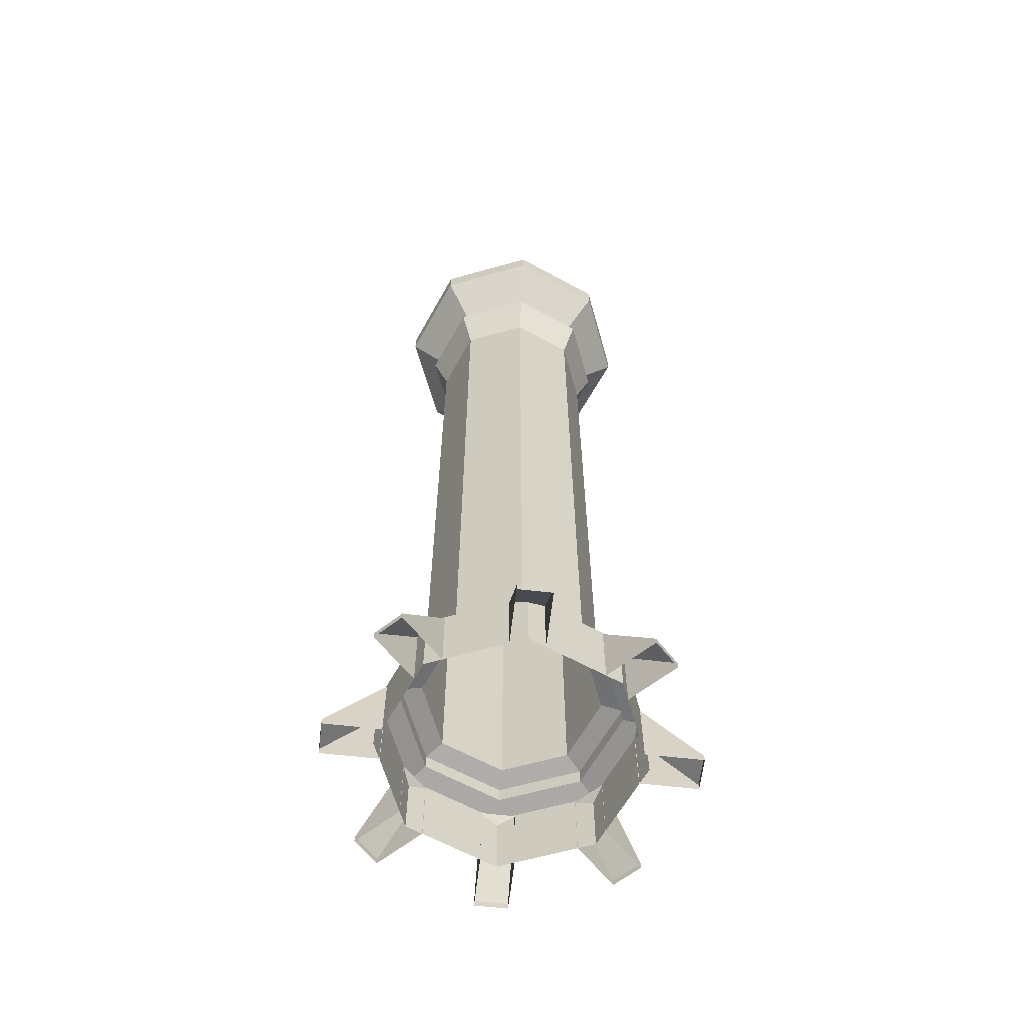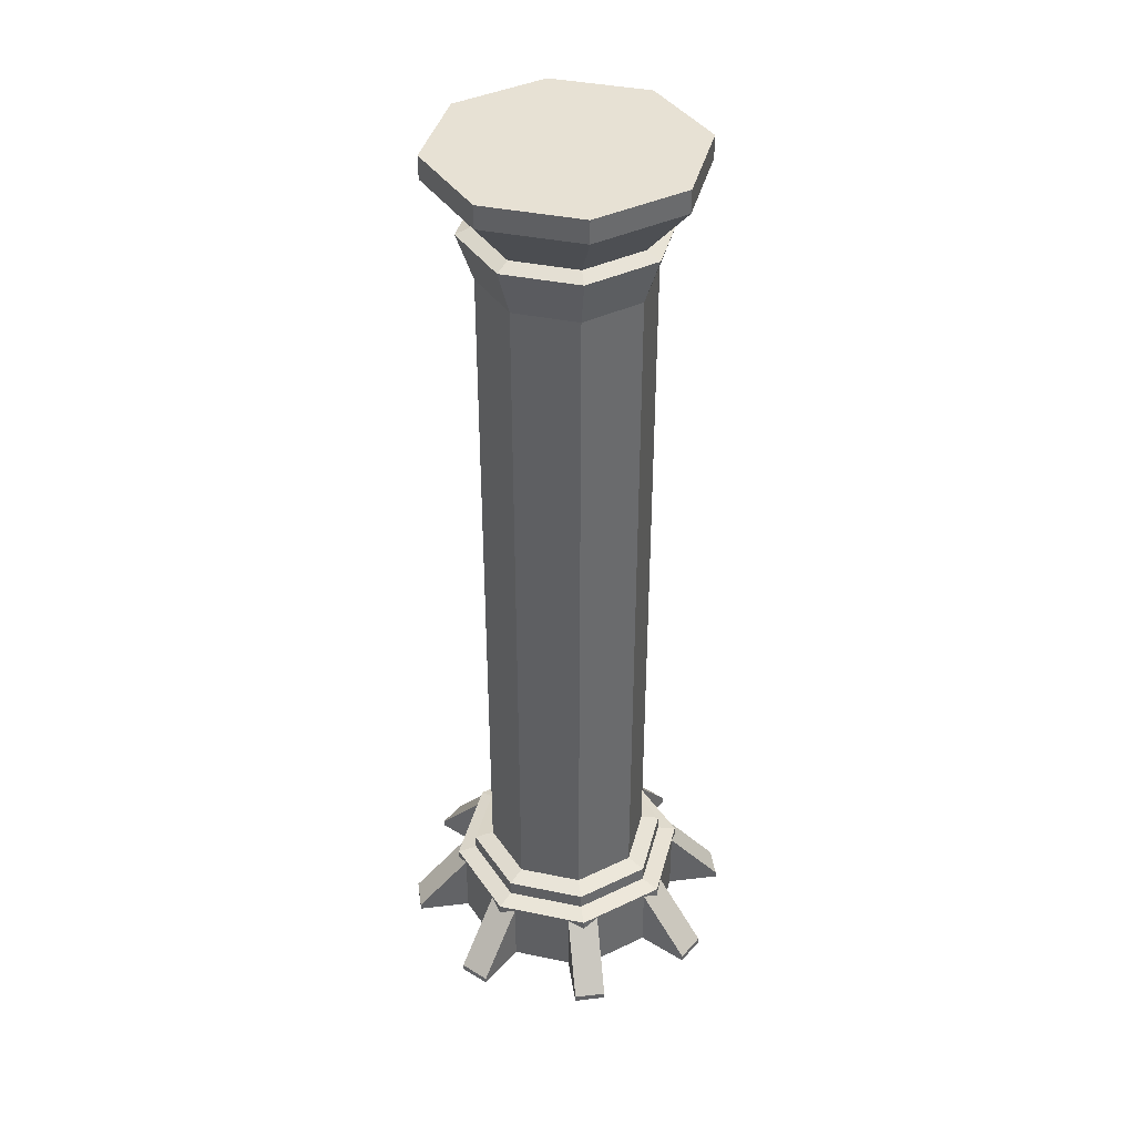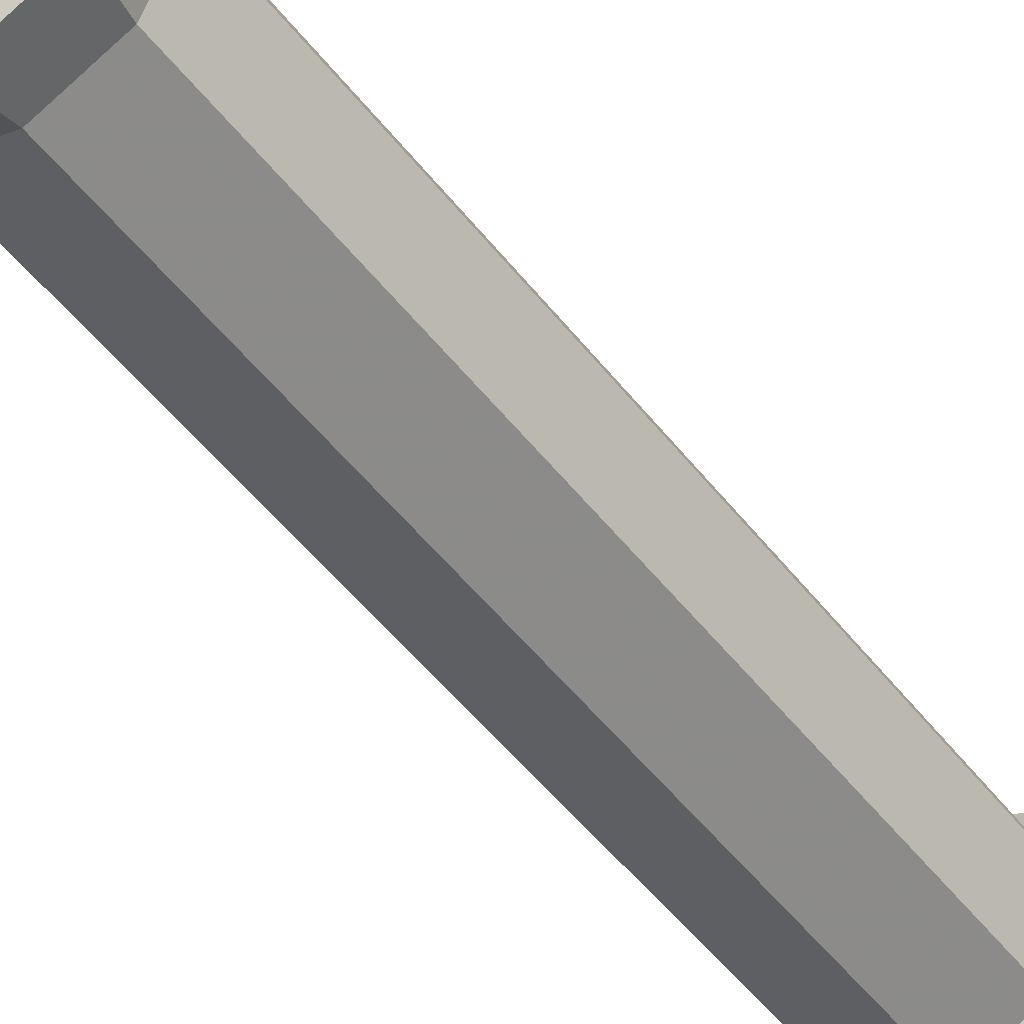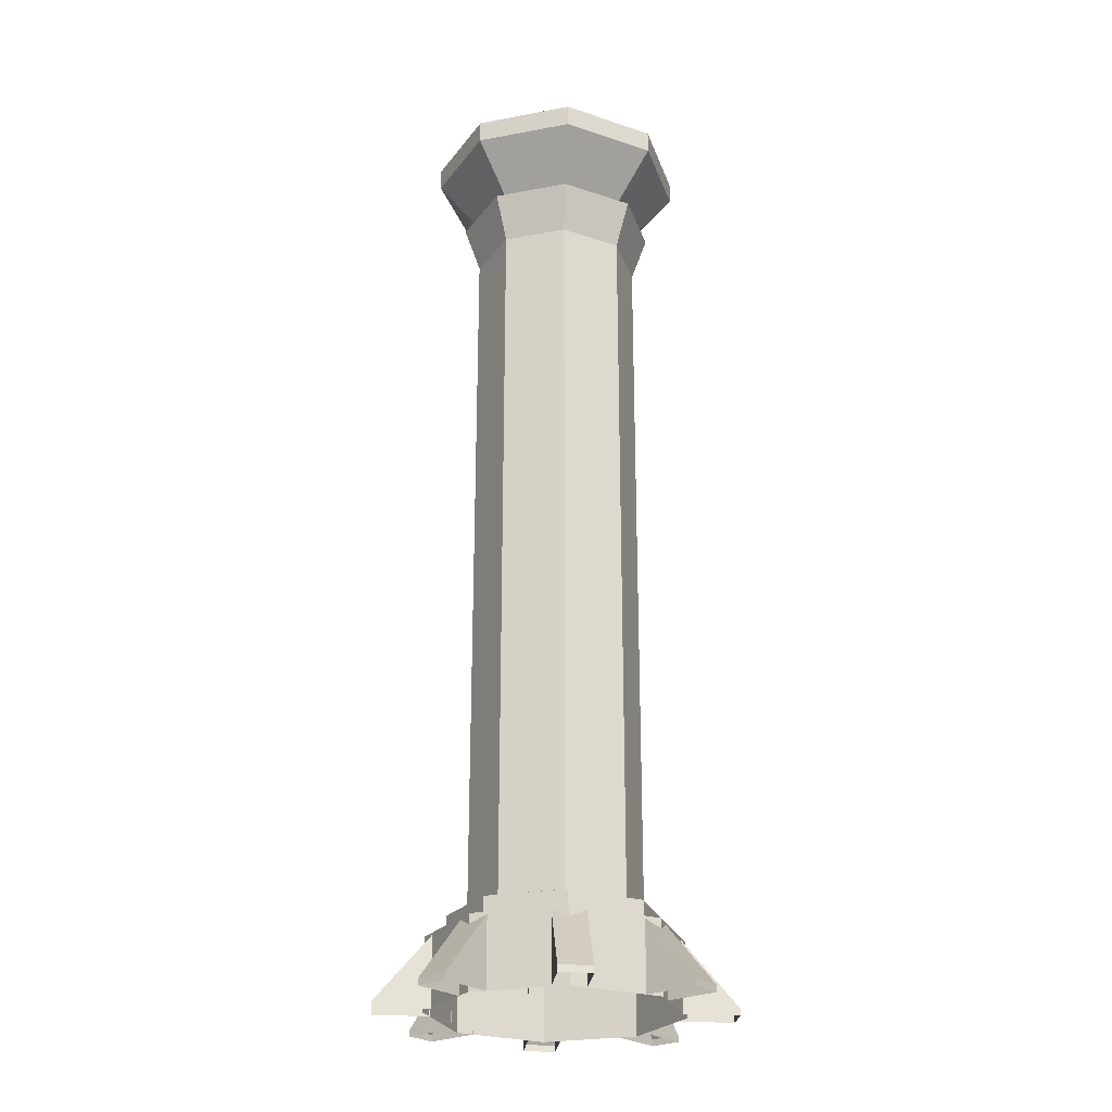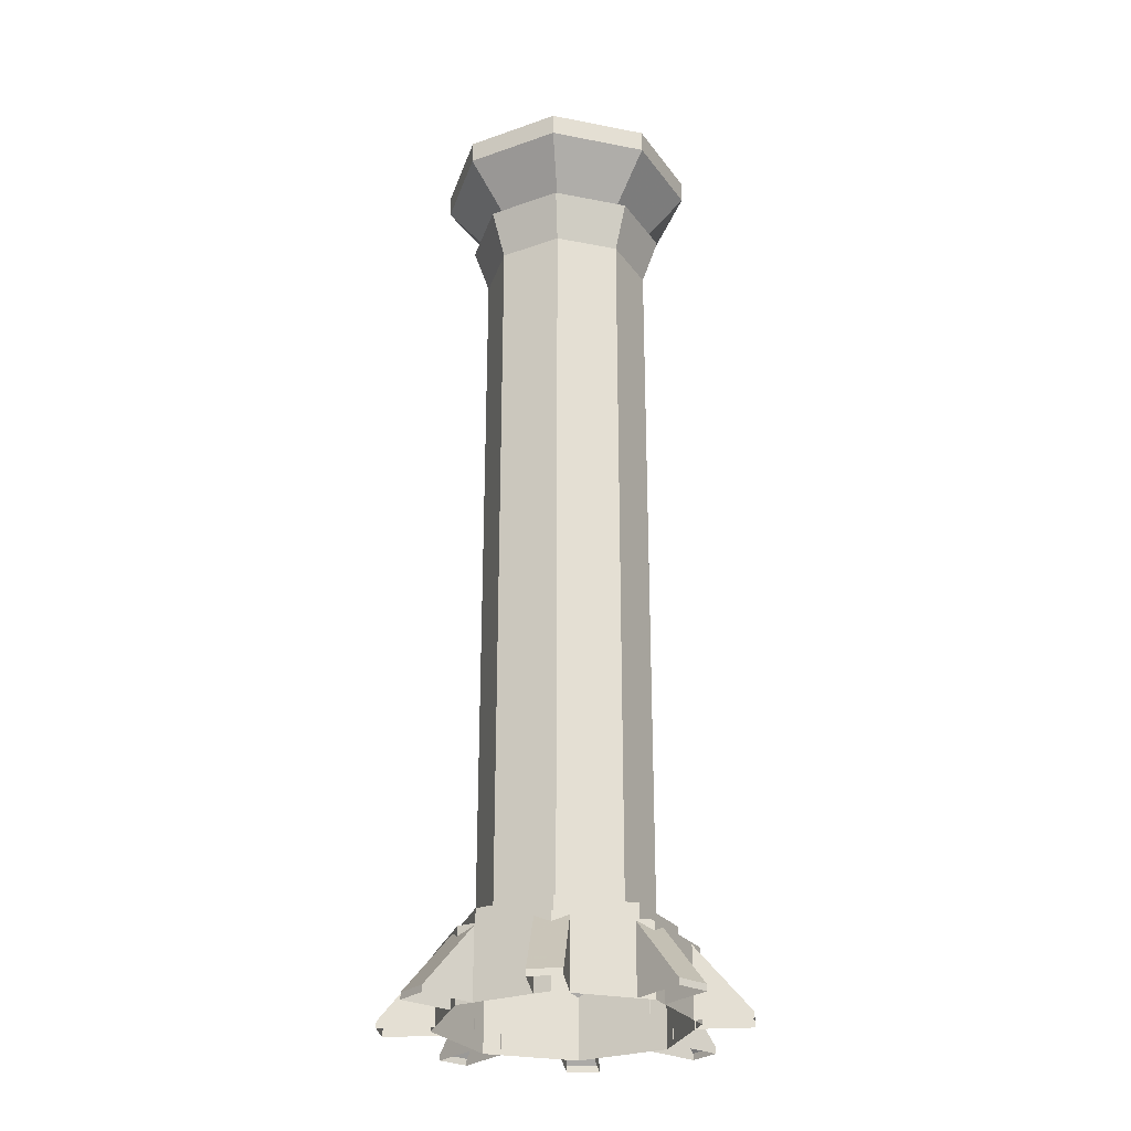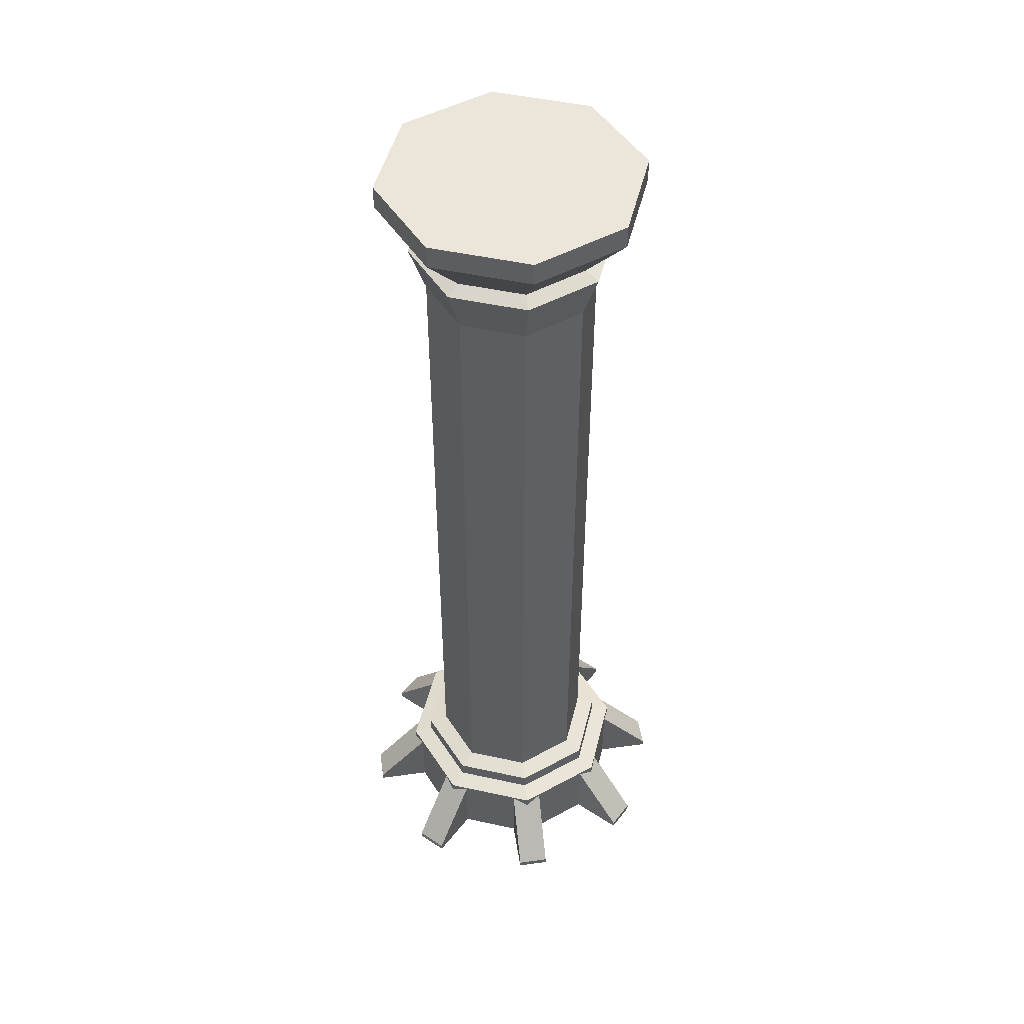
<metadata>
{"format":"obj","ext":"obj","renderer":"f3d","projection":"perspective","resolution":1024,"background":"white","views":[{"elev":-62.5,"azim":83.4,"up":"+Z"},{"elev":39.5,"azim":-53.2,"up":"+Z"},{"elev":-50.5,"azim":36.4,"up":"+Y"},{"elev":-25.1,"azim":-95.7,"up":"+Z"},{"elev":-27.3,"azim":50.8,"up":"+Z"},{"elev":48.4,"azim":126.2,"up":"+Z"}]}
</metadata>
<code>
g huodong_fuben_648_zhuzi01
v -36.7 7e-06 -1.178
v -25.95 -25.95 -1.178
v -25.95 -25.95 19.94
v -36.7 9e-06 19.94
v 2e-06 -36.7 -1.178
v 1e-06 -36.7 19.94
v 25.95 -25.95 -1.178
v 25.95 -25.95 19.94
v 36.7 -7e-06 -1.178
v 36.7 -5e-06 19.94
v -36.7 9e-06 19.94
v -25.95 -25.95 19.94
v -21.84 -21.84 21.3
v -30.88 8e-06 21.3
v 1e-06 -36.7 19.94
v 1e-06 -30.88 21.3
v 25.95 -25.95 19.94
v 21.84 -21.84 21.3
v 36.7 -5e-06 19.94
v 30.88 -3e-06 21.3
v -30.88 8e-06 21.3
v -21.84 -21.84 21.3
v -21.84 -21.84 25.94
v -30.88 8e-06 25.94
v 1e-06 -30.88 21.3
v 1e-06 -30.88 25.94
v 21.84 -21.84 21.3
v 21.84 -21.84 25.94
v 30.88 -3e-06 21.3
v 30.88 -3e-06 25.94
v -30.88 8e-06 25.94
v -21.84 -21.84 25.94
v -17.72 -17.72 27.51
v -25.06 7e-06 27.51
v 1e-06 -30.88 25.94
v 0 -25.06 27.51
v 21.84 -21.84 25.94
v 17.72 -17.72 27.51
v 30.88 -3e-06 25.94
v 25.06 -3e-06 27.51
v -25.06 7e-06 27.51
v -17.72 -17.72 27.51
v -17.72 -17.72 240.9
v -25.06 2.4e-05 240.9
v 0 -25.06 27.51
v 0 -25.06 240.9
v 17.72 -17.72 27.51
v 17.72 -17.72 240.9
v 25.06 -3e-06 27.51
v 25.06 1.6e-05 240.9
v -25.06 2.4e-05 240.9
v -17.72 -17.72 240.9
v -21.11 -21.11 254.9
v -29.85 2.6e-05 254.9
v 0 -25.06 240.9
v 0 -29.85 254.9
v 17.72 -17.72 240.9
v 21.11 -21.11 254.9
v 25.06 1.6e-05 240.9
v 29.85 1.5e-05 254.9
v -29.85 2.6e-05 254.9
v -21.11 -21.11 254.9
v -18 -18 256.7
v -25.45 2.6e-05 256.7
v 0 -29.85 254.9
v 0 -25.45 256.7
v 21.11 -21.11 254.9
v 18 -18 256.7
v 29.85 1.5e-05 254.9
v 25.45 1.6e-05 256.7
v -25.45 2.6e-05 256.7
v -18 -18 256.7
v -27.17 -27.17 271.7
v -38.43 2.9e-05 271.7
v 0 -25.45 256.7
v 1e-06 -38.43 271.7
v 18 -18 256.7
v 27.17 -27.17 271.7
v 25.45 1.6e-05 256.7
v 38.43 1.5e-05 271.7
v -38.43 2.9e-05 271.7
v -27.17 -27.17 271.7
v -27.17 -27.17 278.4
v -38.43 3e-05 278.4
v 1e-06 -38.43 271.7
v 1e-06 -38.43 278.4
v 27.17 -27.17 271.7
v 27.17 -27.17 278.4
v 38.43 1.5e-05 271.7
v 38.43 1.5e-05 278.4
v -25.95 25.95 19.94
v -25.95 25.95 -1.178
v 1.6e-05 36.7 19.94
v 1.6e-05 36.7 -1.178
v 25.95 25.95 19.94
v 25.95 25.95 -1.178
v -21.84 21.84 21.3
v -25.95 25.95 19.94
v 1.3e-05 30.88 21.3
v 1.6e-05 36.7 19.94
v 21.84 21.84 21.3
v 25.95 25.95 19.94
v -21.84 21.84 25.94
v -21.84 21.84 21.3
v 1.3e-05 30.88 25.94
v 1.3e-05 30.88 21.3
v 21.84 21.84 25.94
v 21.84 21.84 21.3
v -17.72 17.72 27.51
v -21.84 21.84 25.94
v 1e-05 25.06 27.51
v 1.3e-05 30.88 25.94
v 17.72 17.72 27.51
v 21.84 21.84 25.94
v -17.72 17.72 240.9
v -17.72 17.72 27.51
v 1e-05 25.06 240.9
v 1e-05 25.06 27.51
v 17.72 17.72 240.9
v 17.72 17.72 27.51
v -21.11 21.11 254.9
v -17.72 17.72 240.9
v 1.3e-05 29.85 254.9
v 1e-05 25.06 240.9
v 21.11 21.11 254.9
v 17.72 17.72 240.9
v -18 18 256.7
v -21.11 21.11 254.9
v 1e-05 25.45 256.7
v 1.3e-05 29.85 254.9
v 18 18 256.7
v 21.11 21.11 254.9
v -27.17 27.17 271.7
v -18 18 256.7
v 1.6e-05 38.43 271.7
v 1e-05 25.45 256.7
v 27.17 27.17 271.7
v 18 18 256.7
v -27.17 27.17 278.4
v -27.17 27.17 271.7
v 1.6e-05 38.43 278.4
v 1.6e-05 38.43 271.7
v 27.17 27.17 278.4
v 27.17 27.17 271.7
v 50.77 -4.726 0.7315
v 34.63 -4.726 19.46
v 34.63 -4.726 -1.178
v 50.76 -4.726 -1.178
v 34.63 -4e-06 19.46
v 34.63 -4.726 19.46
v 50.77 -4.726 0.7315
v 50.77 -9e-06 0.7315
v 50.76 -4.726 -1.178
v 50.76 -9e-06 -1.178
v 50.77 4.726 0.7315
v 50.76 4.726 -1.178
v 34.63 4.726 -1.178
v 34.63 4.726 19.46
v 50.77 4.726 0.7315
v 34.63 4.726 19.46
v 50.76 4.726 -1.178
v 32.55 -39.24 0.7315
v 21.15 -27.83 19.46
v 21.15 -27.83 -1.178
v 32.55 -39.24 -1.178
v 24.49 -24.49 19.46
v 21.15 -27.83 19.46
v 32.55 -39.24 0.7315
v 35.9 -35.9 0.7315
v 32.55 -39.24 -1.178
v 35.9 -35.9 -1.178
v 39.24 -32.55 0.7315
v 39.24 -32.55 -1.178
v 27.83 -21.15 -1.178
v 27.83 -21.15 19.46
v 39.24 -32.55 0.7315
v 27.83 -21.15 19.46
v 39.24 -32.55 -1.178
v -4.726 -50.77 0.7315
v -4.726 -34.63 19.46
v -4.726 -34.63 -1.178
v -4.726 -50.76 -1.178
v -5e-06 -34.63 19.46
v -4.726 -34.63 19.46
v -4.726 -50.77 0.7315
v -7e-06 -50.77 0.7315
v -4.726 -50.76 -1.178
v -8e-06 -50.76 -1.178
v 4.726 -50.77 0.7315
v 4.726 -50.76 -1.178
v 4.726 -34.63 -1.178
v 4.726 -34.63 19.46
v 4.726 -50.77 0.7315
v 4.726 -34.63 19.46
v 4.726 -50.76 -1.178
v -39.24 -32.55 0.7315
v -27.83 -21.15 19.46
v -27.83 -21.15 -1.178
v -39.24 -32.55 -1.178
v -24.49 -24.49 19.46
v -27.83 -21.15 19.46
v -39.24 -32.55 0.7315
v -35.9 -35.9 0.7315
v -39.24 -32.55 -1.178
v -35.9 -35.9 -1.178
v -32.55 -39.24 0.7315
v -32.55 -39.24 -1.178
v -21.15 -27.83 -1.178
v -21.15 -27.83 19.46
v -32.55 -39.24 0.7315
v -21.15 -27.83 19.46
v -32.55 -39.24 -1.178
v -50.77 4.726 0.7315
v -34.63 4.726 19.46
v -34.63 4.726 -1.178
v -50.76 4.726 -1.178
v -34.63 6e-06 19.46
v -34.63 4.726 19.46
v -50.77 4.726 0.7315
v -50.77 5e-06 0.7315
v -50.76 4.726 -1.178
v -50.76 5e-06 -1.178
v -50.77 -4.726 0.7315
v -50.76 -4.726 -1.178
v -34.63 -4.726 -1.178
v -34.63 -4.726 19.46
v -50.77 -4.726 0.7315
v -34.63 -4.726 19.46
v -50.76 -4.726 -1.178
v -32.55 39.24 0.7315
v -21.15 27.83 19.46
v -21.15 27.83 -1.178
v -32.55 39.24 -1.178
v -24.49 24.49 19.46
v -21.15 27.83 19.46
v -32.55 39.24 0.7315
v -35.9 35.9 0.7315
v -32.55 39.24 -1.178
v -35.9 35.9 -1.178
v -39.24 32.55 0.7315
v -39.24 32.55 -1.178
v -27.83 21.15 -1.178
v -27.83 21.15 19.46
v -39.24 32.55 0.7315
v -27.83 21.15 19.46
v -39.24 32.55 -1.178
v 39.24 32.55 0.7315
v 27.83 21.15 19.46
v 27.83 21.15 -1.178
v 39.24 32.55 -1.178
v 24.49 24.49 19.46
v 27.83 21.15 19.46
v 39.24 32.55 0.7315
v 35.9 35.9 0.7315
v 39.24 32.55 -1.178
v 35.9 35.9 -1.178
v 32.55 39.24 0.7315
v 32.55 39.24 -1.178
v 21.15 27.83 -1.178
v 21.15 27.83 19.46
v 32.55 39.24 0.7315
v 21.15 27.83 19.46
v 32.55 39.24 -1.178
v 4.726 50.77 0.7315
v 4.726 34.63 19.46
v 4.726 34.63 -1.178
v 4.726 50.76 -1.178
v 7e-06 34.63 19.46
v 4.726 34.63 19.46
v 4.726 50.77 0.7315
v 1e-05 50.77 0.7315
v 4.726 50.76 -1.178
v 1e-05 50.76 -1.178
v -4.726 50.77 0.7315
v -4.726 50.76 -1.178
v -4.726 34.63 -1.178
v -4.726 34.63 19.46
v -4.726 50.77 0.7315
v -4.726 34.63 19.46
v -4.726 50.76 -1.178
v -38.43 3e-05 278.4
v -27.17 -27.17 278.4
v 5e-06 2.3e-05 278.4
v 1e-06 -38.43 278.4
v 27.17 -27.17 278.4
v 38.43 1.5e-05 278.4
v -27.17 27.17 278.4
v 1.6e-05 38.43 278.4
v 27.17 27.17 278.4
f 1 2 3
f 3 4 1
f 2 5 6
f 6 3 2
f 5 7 8
f 8 6 5
f 7 9 10
f 10 8 7
f 11 12 13
f 13 14 11
f 12 15 16
f 16 13 12
f 15 17 18
f 18 16 15
f 17 19 20
f 20 18 17
f 21 22 23
f 23 24 21
f 22 25 26
f 26 23 22
f 25 27 28
f 28 26 25
f 27 29 30
f 30 28 27
f 31 32 33
f 33 34 31
f 32 35 36
f 36 33 32
f 35 37 38
f 38 36 35
f 37 39 40
f 40 38 37
f 41 42 43
f 43 44 41
f 42 45 46
f 46 43 42
f 45 47 48
f 48 46 45
f 47 49 50
f 50 48 47
f 51 52 53
f 53 54 51
f 52 55 56
f 56 53 52
f 55 57 58
f 58 56 55
f 57 59 60
f 60 58 57
f 61 62 63
f 63 64 61
f 62 65 66
f 66 63 62
f 65 67 68
f 68 66 65
f 67 69 70
f 70 68 67
f 71 72 73
f 73 74 71
f 72 75 76
f 76 73 72
f 75 77 78
f 78 76 75
f 77 79 80
f 80 78 77
f 81 82 83
f 83 84 81
f 82 85 86
f 86 83 82
f 85 87 88
f 88 86 85
f 87 89 90
f 90 88 87
f 1 4 91
f 91 92 1
f 92 91 93
f 93 94 92
f 94 93 95
f 95 96 94
f 96 95 10
f 10 9 96
f 11 14 97
f 97 98 11
f 98 97 99
f 99 100 98
f 100 99 101
f 101 102 100
f 102 101 20
f 20 19 102
f 21 24 103
f 103 104 21
f 104 103 105
f 105 106 104
f 106 105 107
f 107 108 106
f 108 107 30
f 30 29 108
f 31 34 109
f 109 110 31
f 110 109 111
f 111 112 110
f 112 111 113
f 113 114 112
f 114 113 40
f 40 39 114
f 41 44 115
f 115 116 41
f 116 115 117
f 117 118 116
f 118 117 119
f 119 120 118
f 120 119 50
f 50 49 120
f 51 54 121
f 121 122 51
f 122 121 123
f 123 124 122
f 124 123 125
f 125 126 124
f 126 125 60
f 60 59 126
f 61 64 127
f 127 128 61
f 128 127 129
f 129 130 128
f 130 129 131
f 131 132 130
f 132 131 70
f 70 69 132
f 71 74 133
f 133 134 71
f 134 133 135
f 135 136 134
f 136 135 137
f 137 138 136
f 138 137 80
f 80 79 138
f 81 84 139
f 139 140 81
f 140 139 141
f 141 142 140
f 142 141 143
f 143 144 142
f 144 143 90
f 90 89 144
f 145 146 147
f 147 148 145
f 149 150 151
f 151 152 149
f 153 154 152
f 152 151 153
f 155 156 157
f 157 158 155
f 149 152 159
f 159 160 149
f 161 159 152
f 152 154 161
f 162 163 164
f 164 165 162
f 166 167 168
f 168 169 166
f 170 171 169
f 169 168 170
f 172 173 174
f 174 175 172
f 166 169 176
f 176 177 166
f 178 176 169
f 169 171 178
f 179 180 181
f 181 182 179
f 183 184 185
f 185 186 183
f 187 188 186
f 186 185 187
f 189 190 191
f 191 192 189
f 183 186 193
f 193 194 183
f 195 193 186
f 186 188 195
f 196 197 198
f 198 199 196
f 200 201 202
f 202 203 200
f 204 205 203
f 203 202 204
f 206 207 208
f 208 209 206
f 200 203 210
f 210 211 200
f 212 210 203
f 203 205 212
f 213 214 215
f 215 216 213
f 217 218 219
f 219 220 217
f 221 222 220
f 220 219 221
f 223 224 225
f 225 226 223
f 217 220 227
f 227 228 217
f 229 227 220
f 220 222 229
f 230 231 232
f 232 233 230
f 234 235 236
f 236 237 234
f 238 239 237
f 237 236 238
f 240 241 242
f 242 243 240
f 234 237 244
f 244 245 234
f 246 244 237
f 237 239 246
f 247 248 249
f 249 250 247
f 251 252 253
f 253 254 251
f 255 256 254
f 254 253 255
f 257 258 259
f 259 260 257
f 251 254 261
f 261 262 251
f 263 261 254
f 254 256 263
f 264 265 266
f 266 267 264
f 268 269 270
f 270 271 268
f 272 273 271
f 271 270 272
f 274 275 276
f 276 277 274
f 268 271 278
f 278 279 268
f 280 278 271
f 271 273 280
f 281 282 283
f 284 285 283
f 282 284 283
f 285 286 283
f 281 283 287
f 288 283 289
f 287 283 288
f 289 283 286

</code>
